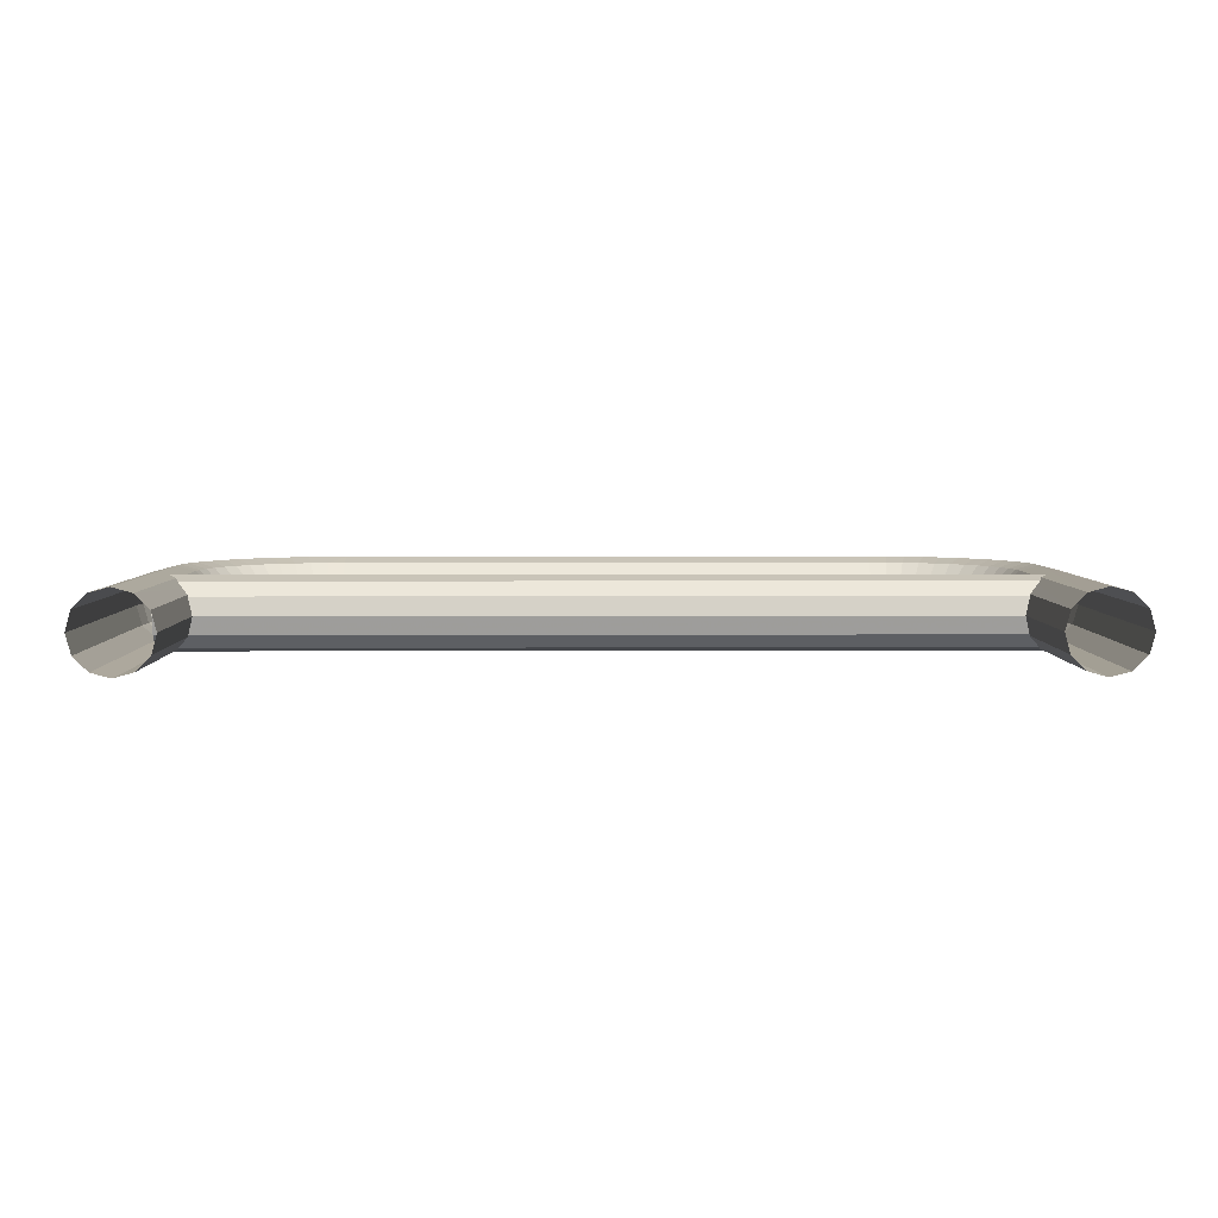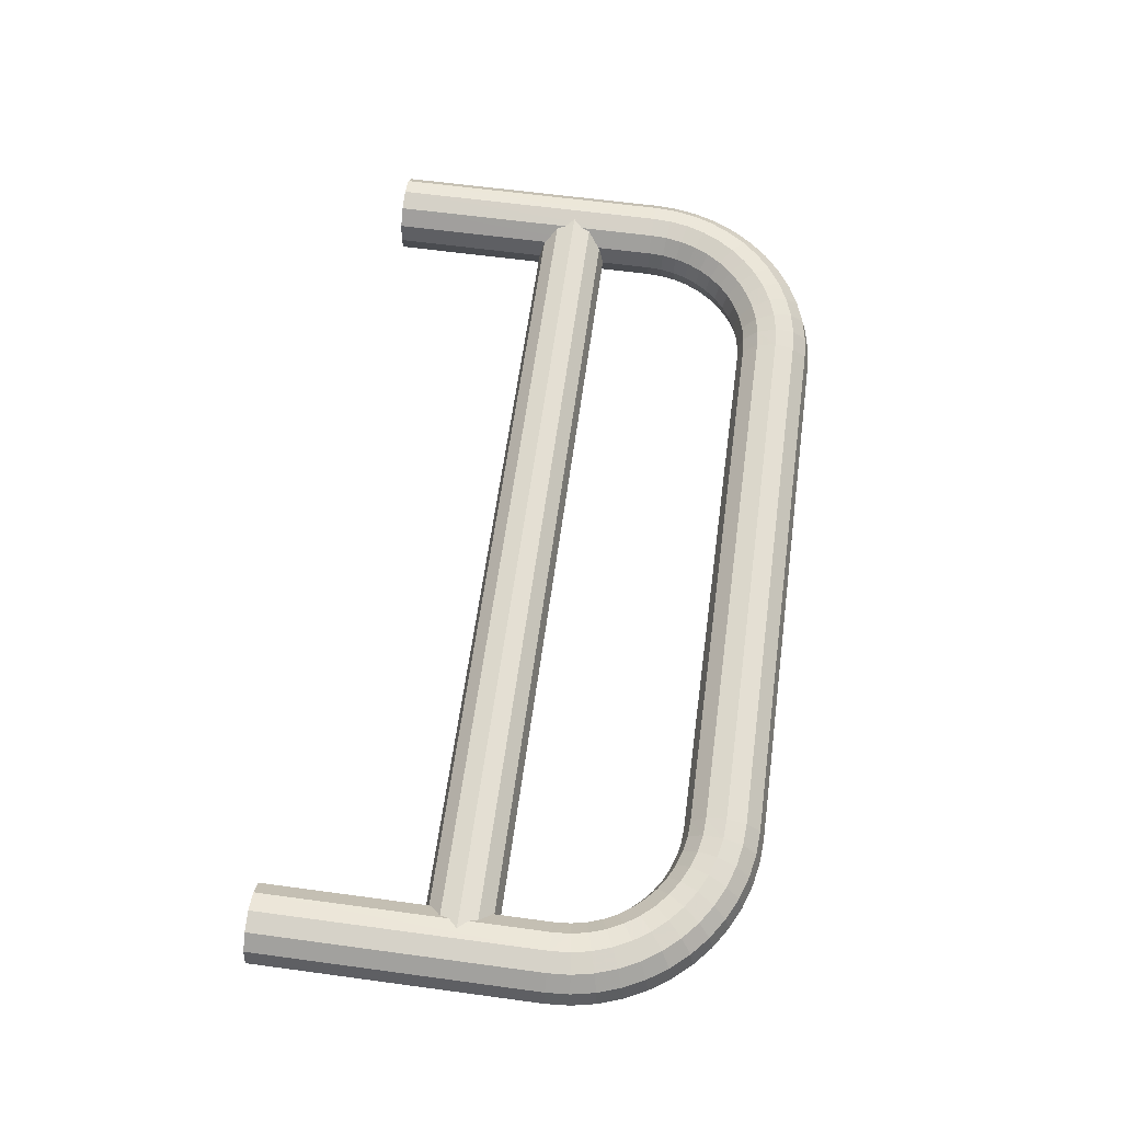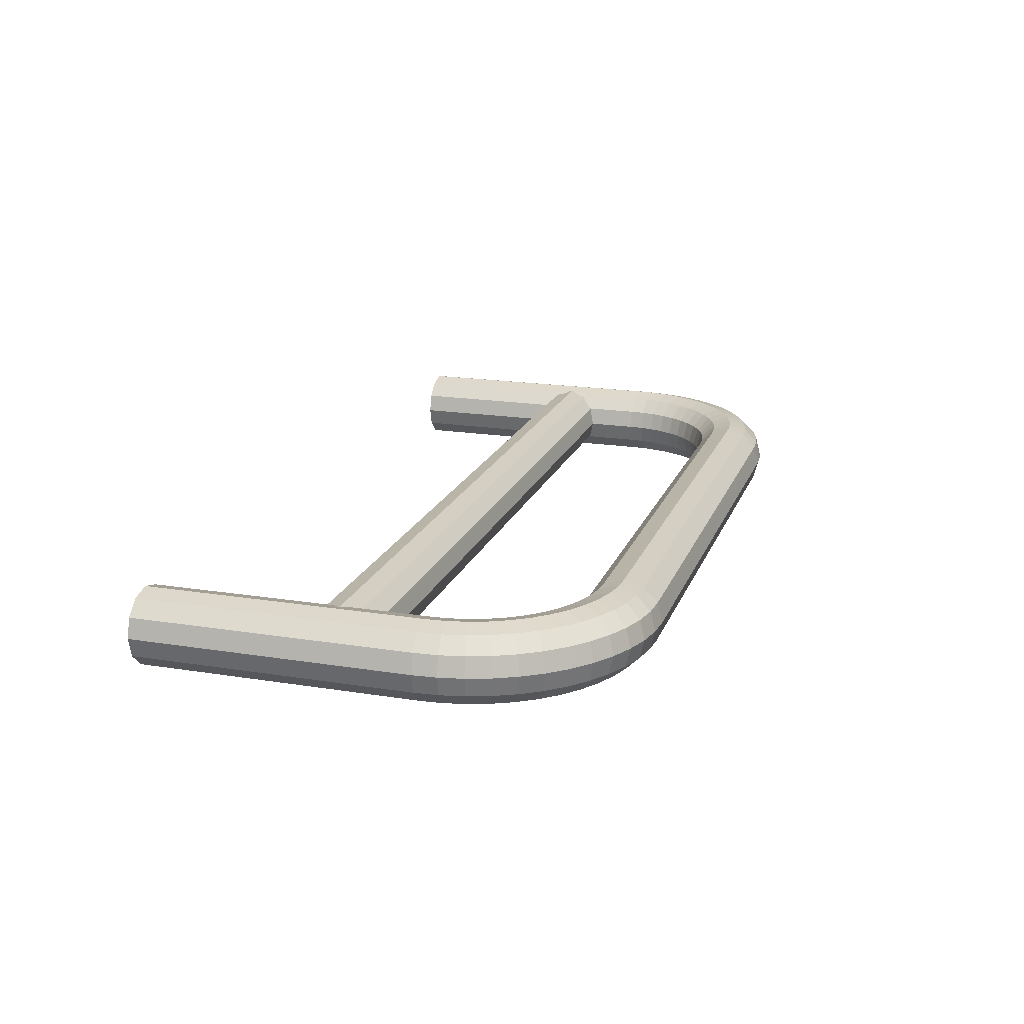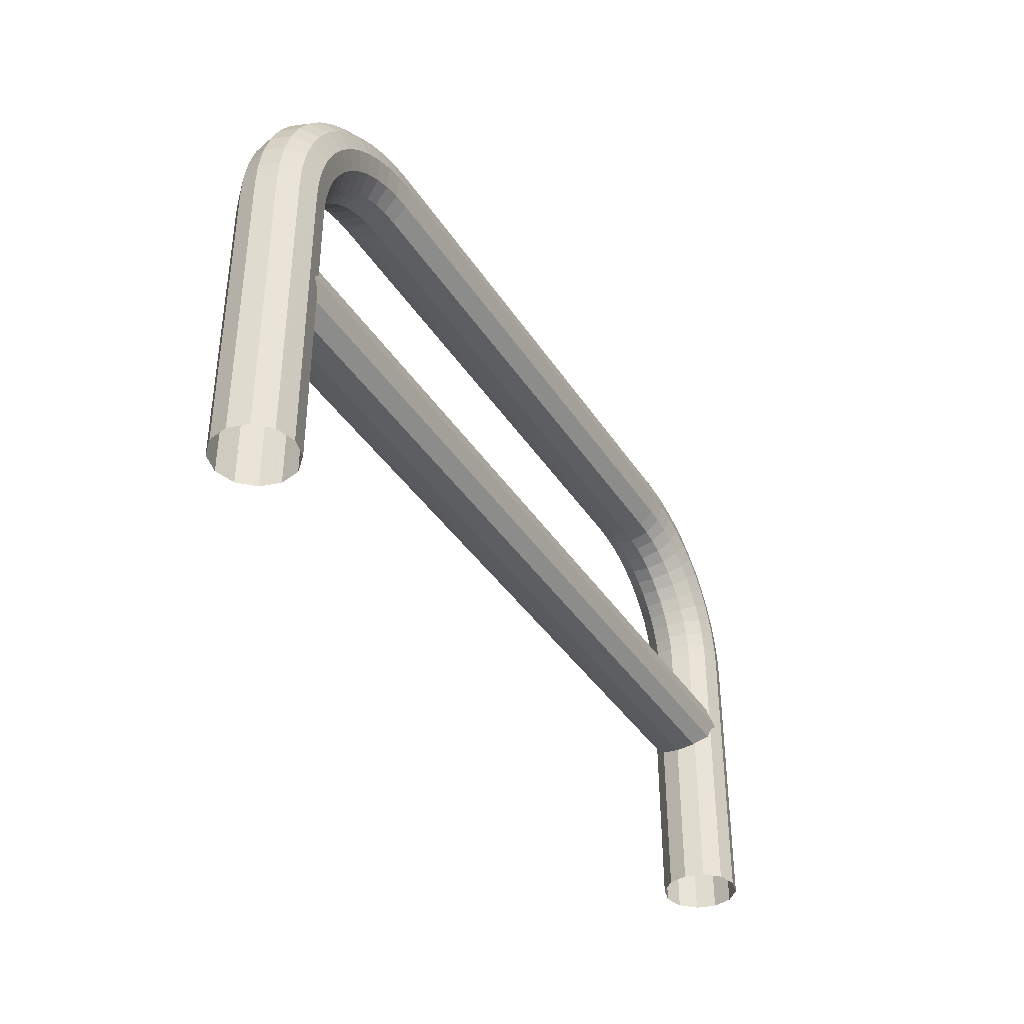
<metadata>
{"format":"obj","ext":"obj","renderer":"f3d","projection":"perspective","resolution":1024,"background":"white","views":[{"elev":4.8,"azim":-0.6,"up":"+Z"},{"elev":62.4,"azim":97.8,"up":"+Z"},{"elev":18.7,"azim":107.1,"up":"+Z"},{"elev":-38.4,"azim":-60.9,"up":"+Y"}]}
</metadata>
<code>
o barrierSmall_Cube.497
v 0.969 2e-05 -0.04158
v 0.9385 2e-05 -0.07178
v 0.897 2e-05 -0.08252
v 0.8559 2e-05 -0.07114
v 0.8261 2e-05 -0.04093
v 0.8152 2e-05 0
v 0.8261 2e-05 0.04093
v 0.8559 2e-05 0.07114
v 0.897 2e-05 0.08252
v 0.9385 2e-05 0.07178
v 0.969 2e-05 0.04158
v 0.9803 2e-05 0
v 0.9803 0.601 0
v 0.9691 0.6008 0.04148
v 0.9386 0.6004 0.07169
v 0.8972 0.5997 0.08252
v 0.8561 0.5991 0.07123
v 0.8262 0.5986 0.04102
v 0.8153 0.5984 0
v 0.8262 0.5986 -0.04102
v 0.8561 0.5991 -0.07123
v 0.8972 0.5997 -0.08252
v 0.9386 0.6004 -0.07169
v 0.9691 0.6008 -0.04148
v 0.9769 0.652 0
v 0.9658 0.6505 0.04139
v 0.9357 0.6465 0.0716
v 0.8947 0.6412 0.08252
v 0.8539 0.6358 0.07132
v 0.8241 0.6319 0.04112
v 0.8132 0.6304 0
v 0.8241 0.6319 -0.04112
v 0.8539 0.6358 -0.07132
v 0.8947 0.6412 -0.08252
v 0.9357 0.6465 -0.0716
v 0.9658 0.6505 -0.04139
v 0.9666 0.7033 0
v 0.9559 0.7004 0.04139
v 0.9266 0.6926 0.0716
v 0.8866 0.6819 0.08252
v 0.8468 0.6712 0.07132
v 0.8178 0.6634 0.04112
v 0.8072 0.6606 0
v 0.8178 0.6634 -0.04112
v 0.8468 0.6712 -0.07132
v 0.8866 0.6819 -0.08252
v 0.9266 0.6926 -0.0716
v 0.9559 0.7004 -0.04139
v 0.9498 0.7529 0
v 0.9395 0.7486 0.04139
v 0.9115 0.737 0.0716
v 0.8733 0.7212 0.08252
v 0.8352 0.7054 0.07132
v 0.8075 0.6939 0.04112
v 0.7973 0.6897 0
v 0.8075 0.6939 -0.04112
v 0.8352 0.7054 -0.07132
v 0.8733 0.7212 -0.08252
v 0.9115 0.737 -0.0716
v 0.9395 0.7486 -0.04139
v 0.9267 0.7999 0
v 0.917 0.7943 0.04139
v 0.8907 0.7791 0.0716
v 0.8549 0.7584 0.08252
v 0.8192 0.7378 0.07132
v 0.7932 0.7228 0.04112
v 0.7837 0.7173 0
v 0.7932 0.7228 -0.04112
v 0.8192 0.7378 -0.07132
v 0.8549 0.7584 -0.08252
v 0.8907 0.7791 -0.0716
v 0.917 0.7943 -0.04139
v 0.8976 0.8434 0
v 0.8887 0.8366 0.04139
v 0.8646 0.8181 0.0716
v 0.8318 0.793 0.08252
v 0.7992 0.7679 0.07132
v 0.7753 0.7496 0.04112
v 0.7666 0.7429 0
v 0.7753 0.7496 -0.04112
v 0.7992 0.7679 -0.07132
v 0.8318 0.793 -0.08252
v 0.8646 0.8181 -0.0716
v 0.8887 0.8366 -0.04139
v 0.863 0.8828 0
v 0.8552 0.8749 0.04139
v 0.8337 0.8534 0.0716
v 0.8045 0.8242 0.08252
v 0.7753 0.7951 0.07132
v 0.7541 0.7738 0.04112
v 0.7463 0.7661 0
v 0.7541 0.7738 -0.04112
v 0.7753 0.7951 -0.07132
v 0.8045 0.8242 -0.08252
v 0.8337 0.8534 -0.0716
v 0.8552 0.8749 -0.04139
v 0.8237 0.9173 0
v 0.8169 0.9085 0.04139
v 0.7984 0.8844 0.0716
v 0.7732 0.8516 0.08252
v 0.7482 0.8189 0.07132
v 0.7299 0.7951 0.04112
v 0.7232 0.7863 0
v 0.7299 0.7951 -0.04112
v 0.7482 0.8189 -0.07132
v 0.7732 0.8516 -0.08252
v 0.7984 0.8844 -0.0716
v 0.8169 0.9085 -0.04139
v 0.7801 0.9464 0
v 0.7746 0.9367 0.04139
v 0.7594 0.9104 0.0716
v 0.7387 0.8746 0.08252
v 0.7181 0.839 0.07132
v 0.7031 0.8129 0.04112
v 0.6976 0.8034 0
v 0.7031 0.8129 -0.04112
v 0.7181 0.839 -0.07132
v 0.7387 0.8746 -0.08252
v 0.7594 0.9104 -0.0716
v 0.7746 0.9367 -0.04139
v 0.7332 0.9695 0
v 0.7289 0.9592 0.04139
v 0.7173 0.9312 0.0716
v 0.7015 0.893 0.08252
v 0.6857 0.8549 0.07132
v 0.6742 0.8272 0.04112
v 0.67 0.8171 0
v 0.6742 0.8272 -0.04112
v 0.6857 0.8549 -0.07132
v 0.7015 0.893 -0.08252
v 0.7173 0.9312 -0.0716
v 0.7289 0.9592 -0.04139
v 0.6836 0.9864 0
v 0.6807 0.9756 0.04139
v 0.6729 0.9463 0.0716
v 0.6622 0.9063 0.08252
v 0.6515 0.8666 0.07132
v 0.6437 0.8375 0.04112
v 0.6409 0.8269 0
v 0.6437 0.8375 -0.04112
v 0.6515 0.8666 -0.07132
v 0.6622 0.9063 -0.08252
v 0.6729 0.9463 -0.0716
v 0.6807 0.9756 -0.04139
v 0.6322 0.9966 0
v 0.6308 0.9855 0.04139
v 0.6268 0.9554 0.0716
v 0.6214 0.9144 0.08252
v 0.6161 0.8736 0.07132
v 0.6121 0.8438 0.04112
v 0.6107 0.8329 0
v 0.6121 0.8438 -0.04112
v 0.6161 0.8736 -0.07132
v 0.6214 0.9144 -0.08252
v 0.6268 0.9554 -0.0716
v 0.6308 0.9855 -0.04139
v 0.5813 1 -0
v 0.5811 0.9888 0.04148
v 0.5807 0.9583 0.07169
v 0.58 0.9169 0.08252
v 0.5793 0.8758 0.07123
v 0.5789 0.8459 0.04102
v 0.5787 0.835 -0
v 0.5789 0.8459 -0.04102
v 0.5793 0.8758 -0.07123
v 0.58 0.9169 -0.08252
v 0.5807 0.9583 -0.07169
v 0.5811 0.9888 -0.04148
v -0.9687 2e-05 0.04158
v -0.9381 2e-05 0.07178
v -0.8966 2e-05 0.08252
v -0.8556 2e-05 0.07114
v -0.8257 2e-05 0.04093
v -0.8149 2e-05 -0
v -0.8257 2e-05 -0.04093
v -0.8556 2e-05 -0.07114
v -0.8966 2e-05 -0.08252
v -0.9381 2e-05 -0.07179
v -0.9687 2e-05 -0.04158
v -0.9799 2e-05 -0
v -0.9799 0.601 -0
v -0.9687 0.6008 -0.04148
v -0.9383 0.6004 -0.07169
v -0.8969 0.5997 -0.08252
v -0.8557 0.5991 -0.07123
v -0.8258 0.5986 -0.04102
v -0.8149 0.5984 -0
v -0.8258 0.5986 0.04102
v -0.8557 0.5991 0.07123
v -0.8969 0.5997 0.08252
v -0.9383 0.6004 0.07169
v -0.9687 0.6008 0.04148
v -0.9765 0.652 -0
v -0.9655 0.6505 -0.04139
v -0.9354 0.6465 -0.0716
v -0.8944 0.6412 -0.08252
v -0.8535 0.6358 -0.07132
v -0.8237 0.6319 -0.04112
v -0.8129 0.6304 -0
v -0.8237 0.6319 0.04112
v -0.8535 0.6358 0.07132
v -0.8944 0.6412 0.08252
v -0.9354 0.6465 0.0716
v -0.9655 0.6505 0.04139
v -0.9663 0.7033 -0
v -0.9555 0.7004 -0.04139
v -0.9262 0.6926 -0.0716
v -0.8863 0.6819 -0.08252
v -0.8465 0.6712 -0.07132
v -0.8175 0.6634 -0.04112
v -0.8069 0.6606 -0
v -0.8175 0.6634 0.04112
v -0.8465 0.6712 0.07132
v -0.8863 0.6819 0.08252
v -0.9262 0.6926 0.0716
v -0.9555 0.7004 0.04139
v -0.9494 0.7529 -0
v -0.9392 0.7486 -0.04139
v -0.9111 0.737 -0.0716
v -0.8729 0.7212 -0.08252
v -0.8349 0.7054 -0.07132
v -0.8071 0.6939 -0.04112
v -0.797 0.6897 -0
v -0.8071 0.6939 0.04112
v -0.8349 0.7054 0.07132
v -0.8729 0.7212 0.08252
v -0.9111 0.737 0.0716
v -0.9392 0.7486 0.04139
v -0.9263 0.7999 -0
v -0.9166 0.7943 -0.04139
v -0.8904 0.7791 -0.0716
v -0.8546 0.7584 -0.08252
v -0.8189 0.7378 -0.07132
v -0.7929 0.7228 -0.04112
v -0.7834 0.7173 -0
v -0.7929 0.7228 0.04112
v -0.8189 0.7378 0.07132
v -0.8546 0.7584 0.08252
v -0.8904 0.7791 0.0716
v -0.9166 0.7943 0.04139
v -0.8972 0.8434 -0
v -0.8884 0.8366 -0.04139
v -0.8643 0.8181 -0.0716
v -0.8315 0.793 -0.08252
v -0.7988 0.7679 -0.07132
v -0.775 0.7496 -0.04112
v -0.7663 0.7429 -0
v -0.775 0.7496 0.04112
v -0.7988 0.7679 0.07132
v -0.8315 0.793 0.08252
v -0.8643 0.8181 0.0716
v -0.8884 0.8366 0.04139
v -0.8627 0.8828 -0
v -0.8548 0.8749 -0.04139
v -0.8333 0.8534 -0.0716
v -0.8041 0.8242 -0.08252
v -0.775 0.7951 -0.07132
v -0.7537 0.7738 -0.04112
v -0.746 0.7661 -0
v -0.7537 0.7738 0.04112
v -0.775 0.7951 0.07132
v -0.8041 0.8242 0.08252
v -0.8333 0.8534 0.0716
v -0.8548 0.8749 0.04139
v -0.8233 0.9173 -0
v -0.8165 0.9085 -0.04139
v -0.7981 0.8844 -0.0716
v -0.7729 0.8516 -0.08252
v -0.7478 0.8189 -0.07132
v -0.7295 0.7951 -0.04112
v -0.7228 0.7863 -0
v -0.7295 0.7951 0.04112
v -0.7478 0.8189 0.07132
v -0.7729 0.8516 0.08252
v -0.7981 0.8844 0.0716
v -0.8165 0.9085 0.04139
v -0.7798 0.9464 -0
v -0.7742 0.9367 -0.04139
v -0.759 0.9104 -0.0716
v -0.7384 0.8746 -0.08252
v -0.7178 0.839 -0.07132
v -0.7027 0.8129 -0.04112
v -0.6973 0.8034 -0
v -0.7027 0.8129 0.04112
v -0.7178 0.839 0.07132
v -0.7384 0.8746 0.08252
v -0.759 0.9104 0.0716
v -0.7742 0.9367 0.04139
v -0.7328 0.9695 -0
v -0.7286 0.9592 -0.04139
v -0.7169 0.9312 -0.0716
v -0.7011 0.893 -0.08252
v -0.6854 0.8549 -0.07132
v -0.6739 0.8272 -0.04112
v -0.6697 0.8171 -0
v -0.6739 0.8272 0.04112
v -0.6854 0.8549 0.07132
v -0.7011 0.893 0.08252
v -0.7169 0.9312 0.0716
v -0.7286 0.9592 0.04139
v -0.6832 0.9864 -0
v -0.6804 0.9756 -0.04139
v -0.6725 0.9463 -0.0716
v -0.6618 0.9063 -0.08252
v -0.6511 0.8666 -0.07132
v -0.6434 0.8375 -0.04112
v -0.6405 0.8269 -0
v -0.6434 0.8375 0.04112
v -0.6511 0.8666 0.07132
v -0.6618 0.9063 0.08252
v -0.6725 0.9463 0.0716
v -0.6804 0.9756 0.04139
v -0.6319 0.9966 -0
v -0.6304 0.9855 -0.04139
v -0.6265 0.9554 -0.0716
v -0.6211 0.9144 -0.08252
v -0.6157 0.8736 -0.07132
v -0.6118 0.8438 -0.04112
v -0.6103 0.8329 -0
v -0.6118 0.8438 0.04112
v -0.6157 0.8736 0.07132
v -0.6211 0.9144 0.08252
v -0.6265 0.9554 0.0716
v -0.6304 0.9855 0.04139
v -0.5809 1 -0
v -0.5808 0.9888 -0.04148
v -0.5803 0.9583 -0.07169
v -0.5796 0.9169 -0.08252
v -0.579 0.8758 -0.07123
v -0.5785 0.8459 -0.04102
v -0.5783 0.835 -0
v -0.5785 0.8459 0.04102
v -0.579 0.8758 0.07123
v -0.5796 0.9169 0.08252
v -0.5803 0.9583 0.07169
v -0.5808 0.9888 0.04148
v 0.8984 0.4895 -0
v 0.8981 0.4792 0.0384
v 0.8974 0.451 0.06638
v 0.8964 0.4127 0.07641
v 0.8954 0.3746 0.06595
v 0.8946 0.3469 0.03798
v 0.8943 0.3368 -0
v 0.8946 0.3469 -0.03798
v 0.8954 0.3746 -0.06595
v 0.8964 0.4127 -0.07641
v 0.8974 0.451 -0.06638
v 0.8981 0.4792 -0.0384
v -0.898 0.4895 -0
v -0.8978 0.4792 -0.0384
v -0.897 0.451 -0.06638
v -0.896 0.4127 -0.07641
v -0.895 0.3746 -0.06595
v -0.8943 0.3469 -0.03798
v -0.894 0.3368 -0
v -0.8943 0.3469 0.03798
v -0.895 0.3746 0.06595
v -0.896 0.4127 0.07641
v -0.897 0.451 0.06638
v -0.8978 0.4792 0.0384
f 20 21 4 5
f 16 17 8 9
f 23 24 1 2
f 19 20 5 6
f 15 16 9 10
f 22 23 2 3
f 14 15 10 11
f 21 22 3 4
f 17 18 7 8
f 13 14 11 12
f 24 13 12 1
f 18 19 6 7
f 13 25 26 14
f 14 26 27 15
f 15 27 28 16
f 16 28 29 17
f 17 29 30 18
f 18 30 31 19
f 19 31 32 20
f 20 32 33 21
f 21 33 34 22
f 22 34 35 23
f 23 35 36 24
f 24 36 25 13
f 25 37 38 26
f 26 38 39 27
f 27 39 40 28
f 28 40 41 29
f 29 41 42 30
f 30 42 43 31
f 31 43 44 32
f 32 44 45 33
f 33 45 46 34
f 34 46 47 35
f 35 47 48 36
f 36 48 37 25
f 37 49 50 38
f 38 50 51 39
f 39 51 52 40
f 40 52 53 41
f 41 53 54 42
f 42 54 55 43
f 43 55 56 44
f 44 56 57 45
f 45 57 58 46
f 46 58 59 47
f 47 59 60 48
f 48 60 49 37
f 49 61 62 50
f 50 62 63 51
f 51 63 64 52
f 52 64 65 53
f 53 65 66 54
f 54 66 67 55
f 55 67 68 56
f 56 68 69 57
f 57 69 70 58
f 58 70 71 59
f 59 71 72 60
f 60 72 61 49
f 61 73 74 62
f 62 74 75 63
f 63 75 76 64
f 64 76 77 65
f 65 77 78 66
f 66 78 79 67
f 67 79 80 68
f 68 80 81 69
f 69 81 82 70
f 70 82 83 71
f 71 83 84 72
f 72 84 73 61
f 73 85 86 74
f 74 86 87 75
f 75 87 88 76
f 76 88 89 77
f 77 89 90 78
f 78 90 91 79
f 79 91 92 80
f 80 92 93 81
f 81 93 94 82
f 82 94 95 83
f 83 95 96 84
f 84 96 85 73
f 85 97 98 86
f 86 98 99 87
f 87 99 100 88
f 88 100 101 89
f 89 101 102 90
f 90 102 103 91
f 91 103 104 92
f 92 104 105 93
f 93 105 106 94
f 94 106 107 95
f 95 107 108 96
f 96 108 97 85
f 97 109 110 98
f 98 110 111 99
f 99 111 112 100
f 100 112 113 101
f 101 113 114 102
f 102 114 115 103
f 103 115 116 104
f 104 116 117 105
f 105 117 118 106
f 106 118 119 107
f 107 119 120 108
f 108 120 109 97
f 109 121 122 110
f 110 122 123 111
f 111 123 124 112
f 112 124 125 113
f 113 125 126 114
f 114 126 127 115
f 115 127 128 116
f 116 128 129 117
f 117 129 130 118
f 118 130 131 119
f 119 131 132 120
f 120 132 121 109
f 121 133 134 122
f 122 134 135 123
f 123 135 136 124
f 124 136 137 125
f 125 137 138 126
f 126 138 139 127
f 127 139 140 128
f 128 140 141 129
f 129 141 142 130
f 130 142 143 131
f 131 143 144 132
f 132 144 133 121
f 133 145 146 134
f 134 146 147 135
f 135 147 148 136
f 136 148 149 137
f 137 149 150 138
f 138 150 151 139
f 139 151 152 140
f 140 152 153 141
f 141 153 154 142
f 142 154 155 143
f 143 155 156 144
f 144 156 145 133
f 145 157 158 146
f 146 158 159 147
f 147 159 160 148
f 148 160 161 149
f 149 161 162 150
f 150 162 163 151
f 151 163 164 152
f 152 164 165 153
f 153 165 166 154
f 154 166 167 155
f 155 167 168 156
f 156 168 157 145
f 188 189 172 173
f 184 185 176 177
f 191 192 169 170
f 187 188 173 174
f 183 184 177 178
f 190 191 170 171
f 182 183 178 179
f 189 190 171 172
f 185 186 175 176
f 181 182 179 180
f 192 181 180 169
f 186 187 174 175
f 181 193 194 182
f 182 194 195 183
f 183 195 196 184
f 184 196 197 185
f 185 197 198 186
f 186 198 199 187
f 187 199 200 188
f 188 200 201 189
f 189 201 202 190
f 190 202 203 191
f 191 203 204 192
f 192 204 193 181
f 193 205 206 194
f 194 206 207 195
f 195 207 208 196
f 196 208 209 197
f 197 209 210 198
f 198 210 211 199
f 199 211 212 200
f 200 212 213 201
f 201 213 214 202
f 202 214 215 203
f 203 215 216 204
f 204 216 205 193
f 205 217 218 206
f 206 218 219 207
f 207 219 220 208
f 208 220 221 209
f 209 221 222 210
f 210 222 223 211
f 211 223 224 212
f 212 224 225 213
f 213 225 226 214
f 214 226 227 215
f 215 227 228 216
f 216 228 217 205
f 217 229 230 218
f 218 230 231 219
f 219 231 232 220
f 220 232 233 221
f 221 233 234 222
f 222 234 235 223
f 223 235 236 224
f 224 236 237 225
f 225 237 238 226
f 226 238 239 227
f 227 239 240 228
f 228 240 229 217
f 229 241 242 230
f 230 242 243 231
f 231 243 244 232
f 232 244 245 233
f 233 245 246 234
f 234 246 247 235
f 235 247 248 236
f 236 248 249 237
f 237 249 250 238
f 238 250 251 239
f 239 251 252 240
f 240 252 241 229
f 241 253 254 242
f 242 254 255 243
f 243 255 256 244
f 244 256 257 245
f 245 257 258 246
f 246 258 259 247
f 247 259 260 248
f 248 260 261 249
f 249 261 262 250
f 250 262 263 251
f 251 263 264 252
f 252 264 253 241
f 253 265 266 254
f 254 266 267 255
f 255 267 268 256
f 256 268 269 257
f 257 269 270 258
f 258 270 271 259
f 259 271 272 260
f 260 272 273 261
f 261 273 274 262
f 262 274 275 263
f 263 275 276 264
f 264 276 265 253
f 265 277 278 266
f 266 278 279 267
f 267 279 280 268
f 268 280 281 269
f 269 281 282 270
f 270 282 283 271
f 271 283 284 272
f 272 284 285 273
f 273 285 286 274
f 274 286 287 275
f 275 287 288 276
f 276 288 277 265
f 277 289 290 278
f 278 290 291 279
f 279 291 292 280
f 280 292 293 281
f 281 293 294 282
f 282 294 295 283
f 283 295 296 284
f 284 296 297 285
f 285 297 298 286
f 286 298 299 287
f 287 299 300 288
f 288 300 289 277
f 289 301 302 290
f 290 302 303 291
f 291 303 304 292
f 292 304 305 293
f 293 305 306 294
f 294 306 307 295
f 295 307 308 296
f 296 308 309 297
f 297 309 310 298
f 298 310 311 299
f 299 311 312 300
f 300 312 301 289
f 301 313 314 302
f 302 314 315 303
f 303 315 316 304
f 304 316 317 305
f 305 317 318 306
f 306 318 319 307
f 307 319 320 308
f 308 320 321 309
f 309 321 322 310
f 310 322 323 311
f 311 323 324 312
f 312 324 313 301
f 313 325 326 314
f 314 326 327 315
f 315 327 328 316
f 316 328 329 317
f 317 329 330 318
f 318 330 331 319
f 319 331 332 320
f 320 332 333 321
f 321 333 334 322
f 322 334 335 323
f 323 335 336 324
f 324 336 325 313
f 158 336 335 159
f 159 335 334 160
f 160 334 333 161
f 161 333 332 162
f 162 332 331 163
f 163 331 330 164
f 164 330 329 165
f 165 329 328 166
f 166 328 327 167
f 167 327 326 168
f 168 326 325 157
f 157 325 336 158
f 338 360 359 339
f 339 359 358 340
f 340 358 357 341
f 341 357 356 342
f 342 356 355 343
f 343 355 354 344
f 344 354 353 345
f 345 353 352 346
f 346 352 351 347
f 347 351 350 348
f 348 350 349 337
f 337 349 360 338

</code>
